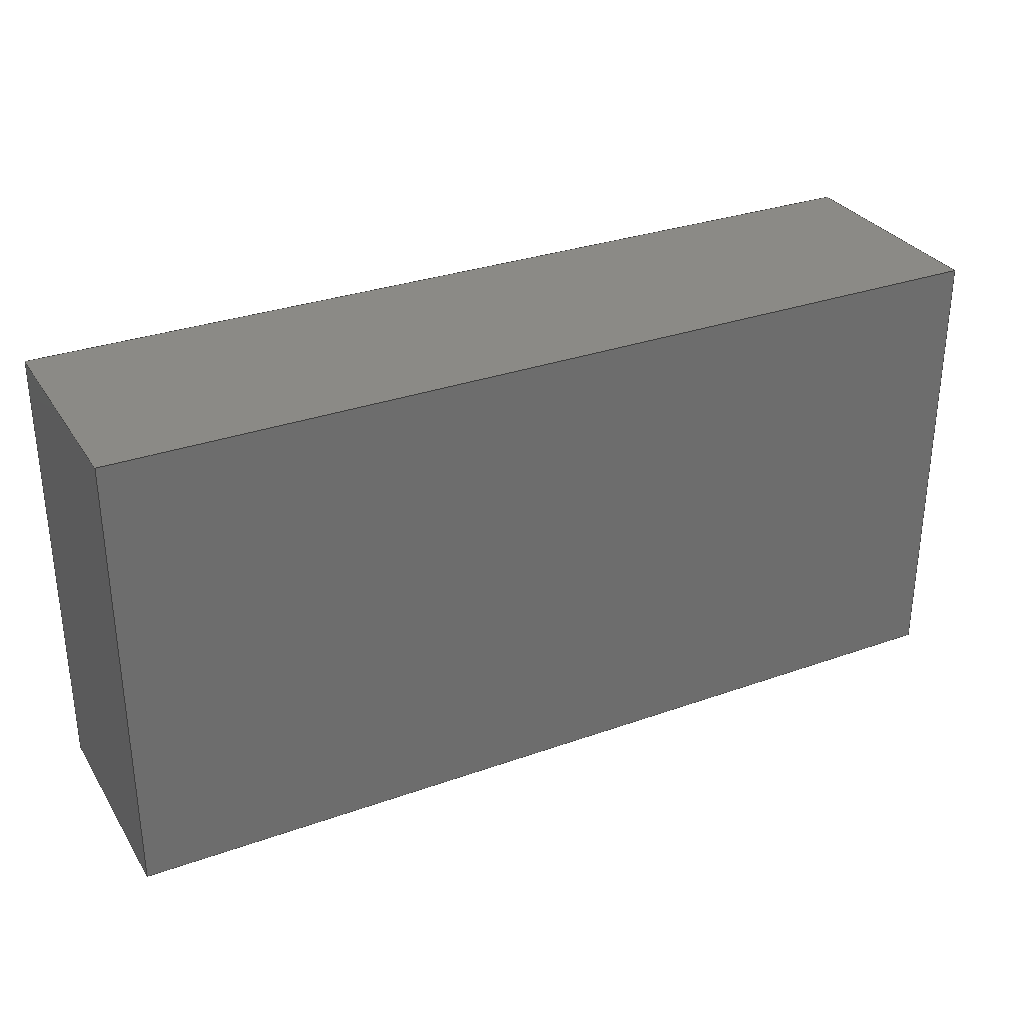
<metadata>
{"format":"step","ext":"stp","renderer":"f3d","projection":"perspective","resolution":1024,"background":"white","views":[{"elev":30.9,"azim":153.0,"up":"+Y"}]}
</metadata>
<code>
ISO-10303-21;
DATA;
#1=PROPERTY_DEFINITION_REPRESENTATION(#5,#3);
#2=PROPERTY_DEFINITION_REPRESENTATION(#6,#4);
#3=REPRESENTATION('',(#7),#466);
#4=REPRESENTATION('',(#8),#466);
#5=PROPERTY_DEFINITION('pmi validation property','',#80);
#6=PROPERTY_DEFINITION('pmi validation property','',#80);
#7=VALUE_REPRESENTATION_ITEM('number of annotations',COUNT_MEASURE(0));
#8=VALUE_REPRESENTATION_ITEM('number of views',COUNT_MEASURE(0));
#9=SHAPE_REPRESENTATION_RELATIONSHIP('None',
'relationship between 861339A8098Aeenx-None and 861339A8098Aeenx-None',
#91,#10);
#10=ADVANCED_BREP_SHAPE_REPRESENTATION('861339A8098Aeenx-None',(#101),#466);
#11=CC_DESIGN_APPROVAL(#23,(#81));
#12=CC_DESIGN_APPROVAL(#24,(#83));
#13=CC_DESIGN_APPROVAL(#25,(#30));
#14=APPROVAL_PERSON_ORGANIZATION(#68,#23,#17);
#15=APPROVAL_PERSON_ORGANIZATION(#69,#24,#18);
#16=APPROVAL_PERSON_ORGANIZATION(#70,#25,#19);
#17=APPROVAL_ROLE('approver');
#18=APPROVAL_ROLE('approver');
#19=APPROVAL_ROLE('approver');
#20=APPROVAL_DATE_TIME(#38,#23);
#21=APPROVAL_DATE_TIME(#39,#24);
#22=APPROVAL_DATE_TIME(#40,#25);
#23=APPROVAL(#26,' ');
#24=APPROVAL(#27,' ');
#25=APPROVAL(#28,' ');
#26=APPROVAL_STATUS('not_yet_approved');
#27=APPROVAL_STATUS('not_yet_approved');
#28=APPROVAL_STATUS('not_yet_approved');
#29=CC_DESIGN_SECURITY_CLASSIFICATION(#30,(#83));
#30=SECURITY_CLASSIFICATION(' ',' ',#31);
#31=SECURITY_CLASSIFICATION_LEVEL('confidential');
#32=CC_DESIGN_DATE_AND_TIME_ASSIGNMENT(#36,#34,(#81));
#33=CC_DESIGN_DATE_AND_TIME_ASSIGNMENT(#37,#35,(#30));
#34=DATE_TIME_ROLE('creation_date');
#35=DATE_TIME_ROLE('classification_date');
#36=DATE_AND_TIME(#51,#41);
#37=DATE_AND_TIME(#52,#42);
#38=DATE_AND_TIME(#53,#43);
#39=DATE_AND_TIME(#54,#44);
#40=DATE_AND_TIME(#55,#45);
#41=LOCAL_TIME(0,0,0,#46);
#42=LOCAL_TIME(0,0,0,#47);
#43=LOCAL_TIME(0,0,0,#48);
#44=LOCAL_TIME(0,0,0,#49);
#45=LOCAL_TIME(0,0,0,#50);
#46=COORDINATED_UNIVERSAL_TIME_OFFSET(0,0,.BEHIND.);
#47=COORDINATED_UNIVERSAL_TIME_OFFSET(0,0,.BEHIND.);
#48=COORDINATED_UNIVERSAL_TIME_OFFSET(0,0,.BEHIND.);
#49=COORDINATED_UNIVERSAL_TIME_OFFSET(0,0,.BEHIND.);
#50=COORDINATED_UNIVERSAL_TIME_OFFSET(0,0,.BEHIND.);
#51=CALENDAR_DATE(0,1,1);
#52=CALENDAR_DATE(0,1,1);
#53=CALENDAR_DATE(0,1,1);
#54=CALENDAR_DATE(0,1,1);
#55=CALENDAR_DATE(0,1,1);
#56=CC_DESIGN_PERSON_AND_ORGANIZATION_ASSIGNMENT(#64,#60,(#81,#83));
#57=CC_DESIGN_PERSON_AND_ORGANIZATION_ASSIGNMENT(#65,#61,(#85));
#58=CC_DESIGN_PERSON_AND_ORGANIZATION_ASSIGNMENT(#66,#62,(#83));
#59=CC_DESIGN_PERSON_AND_ORGANIZATION_ASSIGNMENT(#67,#63,(#30));
#60=PERSON_AND_ORGANIZATION_ROLE('creator');
#61=PERSON_AND_ORGANIZATION_ROLE('design_owner');
#62=PERSON_AND_ORGANIZATION_ROLE('design_supplier');
#63=PERSON_AND_ORGANIZATION_ROLE('classification_officer');
#64=PERSON_AND_ORGANIZATION(#78,#71);
#65=PERSON_AND_ORGANIZATION(#78,#72);
#66=PERSON_AND_ORGANIZATION(#78,#73);
#67=PERSON_AND_ORGANIZATION(#78,#74);
#68=PERSON_AND_ORGANIZATION(#78,#75);
#69=PERSON_AND_ORGANIZATION(#78,#76);
#70=PERSON_AND_ORGANIZATION(#78,#77);
#71=ORGANIZATION(' ',' ',' ');
#72=ORGANIZATION(' ',' ',' ');
#73=ORGANIZATION(' ',' ',' ');
#74=ORGANIZATION(' ',' ',' ');
#75=ORGANIZATION(' ',' ',' ');
#76=ORGANIZATION(' ',' ',' ');
#77=ORGANIZATION(' ',' ',' ');
#78=PERSON(' ',' ',' ',(' '),$,$);
#79=SHAPE_DEFINITION_REPRESENTATION(#80,#91);
#80=PRODUCT_DEFINITION_SHAPE('','',#81);
#81=PRODUCT_DEFINITION(' ','',#83,#82);
#82=DESIGN_CONTEXT('',#90,'design');
#83=PRODUCT_DEFINITION_FORMATION_WITH_SPECIFIED_SOURCE(' ',' ',#85,
 .NOT_KNOWN.);
#84=PRODUCT_RELATED_PRODUCT_CATEGORY('detail','',(#85));
#85=PRODUCT('861339A8098Aeenx','861339A8098Aeenx',' ',(#88));
#86=PRODUCT_CATEGORY('part',' ');
#87=PRODUCT_CATEGORY(' ','');
#88=MECHANICAL_CONTEXT(' ',#90,'mechanical');
#89=APPLICATION_PROTOCOL_DEFINITION('international standard',
'config_control_design',2010,#90);
#90=APPLICATION_CONTEXT(
'configuration controlled 3D designs of mechanical parts and assemblie
s');
#91=SHAPE_REPRESENTATION('861339A8098Aeenx-None',(#325),#466);
#92=PRESENTATION_LAYER_ASSIGNMENT('3','Layer 3',(#101));
#93=STYLED_ITEM('',(#94),#101);
#94=PRESENTATION_STYLE_ASSIGNMENT((#95));
#95=SURFACE_STYLE_USAGE(.BOTH.,#96);
#96=SURFACE_SIDE_STYLE('',(#97));
#97=SURFACE_STYLE_FILL_AREA(#98);
#98=FILL_AREA_STYLE('',(#99));
#99=FILL_AREA_STYLE_COLOUR('',#100);
#100=COLOUR_RGB('Orange',1,0.6,0);
#101=MANIFOLD_SOLID_BREP('',#102);
#102=CLOSED_SHELL('',(#116,#117,#118,#119,#120,#121,#122,#123,#124,#125,
#126,#127,#128));
#103=CYLINDRICAL_SURFACE('',#340,0.02);
#104=FACE_OUTER_BOUND('',#145,.T.);
#105=FACE_OUTER_BOUND('',#146,.T.);
#106=FACE_OUTER_BOUND('',#147,.T.);
#107=FACE_OUTER_BOUND('',#148,.T.);
#108=FACE_OUTER_BOUND('',#149,.T.);
#109=FACE_OUTER_BOUND('',#150,.T.);
#110=FACE_OUTER_BOUND('',#151,.T.);
#111=FACE_OUTER_BOUND('',#152,.T.);
#112=FACE_OUTER_BOUND('',#153,.T.);
#113=FACE_OUTER_BOUND('',#154,.T.);
#114=FACE_OUTER_BOUND('',#155,.T.);
#115=FACE_OUTER_BOUND('',#156,.T.);
#116=ADVANCED_FACE('',(#141,#142),#129,.T.);
#117=ADVANCED_FACE('',(#104),#130,.T.);
#118=ADVANCED_FACE('',(#105),#131,.T.);
#119=ADVANCED_FACE('',(#106),#132,.T.);
#120=ADVANCED_FACE('',(#107),#133,.T.);
#121=ADVANCED_FACE('',(#108),#134,.T.);
#122=ADVANCED_FACE('',(#109),#135,.T.);
#123=ADVANCED_FACE('',(#110),#136,.F.);
#124=ADVANCED_FACE('',(#111),#137,.F.);
#125=ADVANCED_FACE('',(#112),#138,.F.);
#126=ADVANCED_FACE('',(#113),#139,.F.);
#127=ADVANCED_FACE('',(#114),#140,.T.);
#128=ADVANCED_FACE('',(#115),#103,.F.);
#129=PLANE('',#327);
#130=PLANE('',#328);
#131=PLANE('',#329);
#132=PLANE('',#330);
#133=PLANE('',#331);
#134=PLANE('',#332);
#135=PLANE('',#334);
#136=PLANE('',#335);
#137=PLANE('',#336);
#138=PLANE('',#337);
#139=PLANE('',#338);
#140=PLANE('',#339);
#141=FACE_BOUND('',#143,.T.);
#142=FACE_BOUND('',#144,.T.);
#143=EDGE_LOOP('',(#159,#160,#161,#162,#163,#164));
#144=EDGE_LOOP('',(#165,#166,#167,#168));
#145=EDGE_LOOP('',(#169,#170,#171,#172));
#146=EDGE_LOOP('',(#173,#174,#175,#176));
#147=EDGE_LOOP('',(#177,#178,#179,#180));
#148=EDGE_LOOP('',(#181,#182,#183,#184));
#149=EDGE_LOOP('',(#185,#186,#187,#188));
#150=EDGE_LOOP('',(#189,#190,#191,#192,#193,#194));
#151=EDGE_LOOP('',(#195,#196,#197,#198));
#152=EDGE_LOOP('',(#199,#200,#201,#202));
#153=EDGE_LOOP('',(#203,#204,#205,#206));
#154=EDGE_LOOP('',(#207,#208,#209,#210));
#155=EDGE_LOOP('',(#211,#212,#213,#214));
#156=EDGE_LOOP('',(#215,#216,#217,#218));
#157=CIRCLE('',#326,0.02);
#158=CIRCLE('',#333,0.02);
#159=ORIENTED_EDGE('',*,*,#239,.T.);
#160=ORIENTED_EDGE('',*,*,#240,.T.);
#161=ORIENTED_EDGE('',*,*,#241,.T.);
#162=ORIENTED_EDGE('',*,*,#242,.T.);
#163=ORIENTED_EDGE('',*,*,#243,.F.);
#164=ORIENTED_EDGE('',*,*,#244,.T.);
#165=ORIENTED_EDGE('',*,*,#245,.F.);
#166=ORIENTED_EDGE('',*,*,#246,.F.);
#167=ORIENTED_EDGE('',*,*,#247,.F.);
#168=ORIENTED_EDGE('',*,*,#248,.F.);
#169=ORIENTED_EDGE('',*,*,#249,.T.);
#170=ORIENTED_EDGE('',*,*,#245,.T.);
#171=ORIENTED_EDGE('',*,*,#250,.F.);
#172=ORIENTED_EDGE('',*,*,#251,.T.);
#173=ORIENTED_EDGE('',*,*,#250,.T.);
#174=ORIENTED_EDGE('',*,*,#248,.T.);
#175=ORIENTED_EDGE('',*,*,#252,.F.);
#176=ORIENTED_EDGE('',*,*,#253,.T.);
#177=ORIENTED_EDGE('',*,*,#252,.T.);
#178=ORIENTED_EDGE('',*,*,#247,.T.);
#179=ORIENTED_EDGE('',*,*,#254,.F.);
#180=ORIENTED_EDGE('',*,*,#255,.T.);
#181=ORIENTED_EDGE('',*,*,#256,.F.);
#182=ORIENTED_EDGE('',*,*,#251,.F.);
#183=ORIENTED_EDGE('',*,*,#253,.F.);
#184=ORIENTED_EDGE('',*,*,#255,.F.);
#185=ORIENTED_EDGE('',*,*,#256,.T.);
#186=ORIENTED_EDGE('',*,*,#254,.T.);
#187=ORIENTED_EDGE('',*,*,#246,.T.);
#188=ORIENTED_EDGE('',*,*,#249,.F.);
#189=ORIENTED_EDGE('',*,*,#257,.F.);
#190=ORIENTED_EDGE('',*,*,#258,.T.);
#191=ORIENTED_EDGE('',*,*,#259,.F.);
#192=ORIENTED_EDGE('',*,*,#260,.F.);
#193=ORIENTED_EDGE('',*,*,#261,.T.);
#194=ORIENTED_EDGE('',*,*,#262,.F.);
#195=ORIENTED_EDGE('',*,*,#260,.T.);
#196=ORIENTED_EDGE('',*,*,#263,.F.);
#197=ORIENTED_EDGE('',*,*,#244,.F.);
#198=ORIENTED_EDGE('',*,*,#264,.T.);
#199=ORIENTED_EDGE('',*,*,#259,.T.);
#200=ORIENTED_EDGE('',*,*,#265,.T.);
#201=ORIENTED_EDGE('',*,*,#239,.F.);
#202=ORIENTED_EDGE('',*,*,#263,.T.);
#203=ORIENTED_EDGE('',*,*,#241,.F.);
#204=ORIENTED_EDGE('',*,*,#266,.T.);
#205=ORIENTED_EDGE('',*,*,#257,.T.);
#206=ORIENTED_EDGE('',*,*,#267,.F.);
#207=ORIENTED_EDGE('',*,*,#262,.T.);
#208=ORIENTED_EDGE('',*,*,#268,.T.);
#209=ORIENTED_EDGE('',*,*,#242,.F.);
#210=ORIENTED_EDGE('',*,*,#267,.T.);
#211=ORIENTED_EDGE('',*,*,#261,.F.);
#212=ORIENTED_EDGE('',*,*,#264,.F.);
#213=ORIENTED_EDGE('',*,*,#243,.T.);
#214=ORIENTED_EDGE('',*,*,#268,.F.);
#215=ORIENTED_EDGE('',*,*,#240,.F.);
#216=ORIENTED_EDGE('',*,*,#265,.F.);
#217=ORIENTED_EDGE('',*,*,#258,.F.);
#218=ORIENTED_EDGE('',*,*,#266,.F.);
#219=VERTEX_POINT('',#403);
#220=VERTEX_POINT('',#404);
#221=VERTEX_POINT('',#406);
#222=VERTEX_POINT('',#408);
#223=VERTEX_POINT('',#410);
#224=VERTEX_POINT('',#412);
#225=VERTEX_POINT('',#415);
#226=VERTEX_POINT('',#416);
#227=VERTEX_POINT('',#418);
#228=VERTEX_POINT('',#420);
#229=VERTEX_POINT('',#424);
#230=VERTEX_POINT('',#426);
#231=VERTEX_POINT('',#430);
#232=VERTEX_POINT('',#434);
#233=VERTEX_POINT('',#441);
#234=VERTEX_POINT('',#442);
#235=VERTEX_POINT('',#444);
#236=VERTEX_POINT('',#446);
#237=VERTEX_POINT('',#448);
#238=VERTEX_POINT('',#450);
#239=EDGE_CURVE('',#219,#220,#269,.T.);
#240=EDGE_CURVE('',#220,#221,#157,.T.);
#241=EDGE_CURVE('',#221,#222,#270,.T.);
#242=EDGE_CURVE('',#222,#223,#271,.T.);
#243=EDGE_CURVE('',#224,#223,#272,.T.);
#244=EDGE_CURVE('',#224,#219,#273,.T.);
#245=EDGE_CURVE('',#225,#226,#274,.T.);
#246=EDGE_CURVE('',#227,#225,#275,.T.);
#247=EDGE_CURVE('',#228,#227,#276,.T.);
#248=EDGE_CURVE('',#226,#228,#277,.T.);
#249=EDGE_CURVE('',#229,#225,#278,.T.);
#250=EDGE_CURVE('',#230,#226,#279,.T.);
#251=EDGE_CURVE('',#230,#229,#280,.T.);
#252=EDGE_CURVE('',#231,#228,#281,.T.);
#253=EDGE_CURVE('',#231,#230,#282,.T.);
#254=EDGE_CURVE('',#232,#227,#283,.T.);
#255=EDGE_CURVE('',#232,#231,#284,.T.);
#256=EDGE_CURVE('',#229,#232,#285,.T.);
#257=EDGE_CURVE('',#233,#234,#286,.T.);
#258=EDGE_CURVE('',#233,#235,#158,.T.);
#259=EDGE_CURVE('',#236,#235,#287,.T.);
#260=EDGE_CURVE('',#237,#236,#288,.T.);
#261=EDGE_CURVE('',#237,#238,#289,.T.);
#262=EDGE_CURVE('',#234,#238,#290,.T.);
#263=EDGE_CURVE('',#219,#236,#291,.T.);
#264=EDGE_CURVE('',#224,#237,#292,.T.);
#265=EDGE_CURVE('',#235,#220,#293,.T.);
#266=EDGE_CURVE('',#221,#233,#294,.T.);
#267=EDGE_CURVE('',#222,#234,#295,.T.);
#268=EDGE_CURVE('',#238,#223,#296,.T.);
#269=LINE('',#402,#297);
#270=LINE('',#407,#298);
#271=LINE('',#409,#299);
#272=LINE('',#411,#300);
#273=LINE('',#413,#301);
#274=LINE('',#414,#302);
#275=LINE('',#417,#303);
#276=LINE('',#419,#304);
#277=LINE('',#421,#305);
#278=LINE('',#423,#306);
#279=LINE('',#425,#307);
#280=LINE('',#427,#308);
#281=LINE('',#429,#309);
#282=LINE('',#431,#310);
#283=LINE('',#433,#311);
#284=LINE('',#435,#312);
#285=LINE('',#437,#313);
#286=LINE('',#440,#314);
#287=LINE('',#445,#315);
#288=LINE('',#447,#316);
#289=LINE('',#449,#317);
#290=LINE('',#451,#318);
#291=LINE('',#453,#319);
#292=LINE('',#454,#320);
#293=LINE('',#456,#321);
#294=LINE('',#458,#322);
#295=LINE('',#459,#323);
#296=LINE('',#461,#324);
#297=VECTOR('',#343,1);
#298=VECTOR('',#346,1);
#299=VECTOR('',#347,1);
#300=VECTOR('',#348,1);
#301=VECTOR('',#349,1);
#302=VECTOR('',#350,1);
#303=VECTOR('',#351,1);
#304=VECTOR('',#352,1);
#305=VECTOR('',#353,1);
#306=VECTOR('',#356,1);
#307=VECTOR('',#357,1);
#308=VECTOR('',#358,1);
#309=VECTOR('',#361,1);
#310=VECTOR('',#362,1);
#311=VECTOR('',#365,1);
#312=VECTOR('',#366,1);
#313=VECTOR('',#369,1);
#314=VECTOR('',#374,1);
#315=VECTOR('',#377,1);
#316=VECTOR('',#378,1);
#317=VECTOR('',#379,1);
#318=VECTOR('',#380,1);
#319=VECTOR('',#383,1);
#320=VECTOR('',#384,1);
#321=VECTOR('',#387,1);
#322=VECTOR('',#390,1);
#323=VECTOR('',#391,1);
#324=VECTOR('',#394,1);
#325=AXIS2_PLACEMENT_3D('',#401,#341,#342);
#326=AXIS2_PLACEMENT_3D('',#405,#344,#345);
#327=AXIS2_PLACEMENT_3D('',#422,#354,#355);
#328=AXIS2_PLACEMENT_3D('',#428,#359,#360);
#329=AXIS2_PLACEMENT_3D('',#432,#363,#364);
#330=AXIS2_PLACEMENT_3D('',#436,#367,#368);
#331=AXIS2_PLACEMENT_3D('',#438,#370,#371);
#332=AXIS2_PLACEMENT_3D('',#439,#372,#373);
#333=AXIS2_PLACEMENT_3D('',#443,#375,#376);
#334=AXIS2_PLACEMENT_3D('',#452,#381,#382);
#335=AXIS2_PLACEMENT_3D('',#455,#385,#386);
#336=AXIS2_PLACEMENT_3D('',#457,#388,#389);
#337=AXIS2_PLACEMENT_3D('',#460,#392,#393);
#338=AXIS2_PLACEMENT_3D('',#462,#395,#396);
#339=AXIS2_PLACEMENT_3D('',#463,#397,#398);
#340=AXIS2_PLACEMENT_3D('',#464,#399,#400);
#341=DIRECTION('',(0,0,1));
#342=DIRECTION('',(1,0,0));
#343=DIRECTION('',(0,1,0));
#344=DIRECTION('',(0,0,-1));
#345=DIRECTION('',(1,0,0));
#346=DIRECTION('',(1,0,0));
#347=DIRECTION('',(0,-1,0));
#348=DIRECTION('',(0.7071,0.7071,0));
#349=DIRECTION('',(-1,0,0));
#350=DIRECTION('',(-1,0,0));
#351=DIRECTION('',(0,-1,0));
#352=DIRECTION('',(1,0,0));
#353=DIRECTION('',(0,1,0));
#354=DIRECTION('',(0,0,1));
#355=DIRECTION('',(-1,0,0));
#356=DIRECTION('',(0,0,1));
#357=DIRECTION('',(0,0,1));
#358=DIRECTION('',(1,0,0));
#359=DIRECTION('',(0,-1,0));
#360=DIRECTION('',(0,0,1));
#361=DIRECTION('',(0,0,1));
#362=DIRECTION('',(0,-1,0));
#363=DIRECTION('',(-1,0,0));
#364=DIRECTION('',(0,0,-1));
#365=DIRECTION('',(0,0,1));
#366=DIRECTION('',(-1,0,0));
#367=DIRECTION('',(0,1,0));
#368=DIRECTION('',(0,0,-1));
#369=DIRECTION('',(0,1,0));
#370=DIRECTION('',(0,0,-1));
#371=DIRECTION('',(1,0,0));
#372=DIRECTION('',(1,0,0));
#373=DIRECTION('',(0,0,1));
#374=DIRECTION('',(1,0,0));
#375=DIRECTION('',(0,0,1));
#376=DIRECTION('',(1,0,0));
#377=DIRECTION('',(0,1,0));
#378=DIRECTION('',(-1,0,0));
#379=DIRECTION('',(0.7071,0.7071,0));
#380=DIRECTION('',(0,-1,0));
#381=DIRECTION('',(0,0,1));
#382=DIRECTION('',(-1,0,0));
#383=DIRECTION('',(0,0,-1));
#384=DIRECTION('',(0,0,-1));
#385=DIRECTION('',(0,-1,0));
#386=DIRECTION('',(0,0,1));
#387=DIRECTION('',(0,0,1));
#388=DIRECTION('',(-1,0,0));
#389=DIRECTION('',(0,0,-1));
#390=DIRECTION('',(0,0,-1));
#391=DIRECTION('',(0,0,-1));
#392=DIRECTION('',(0,1,0));
#393=DIRECTION('',(0,0,-1));
#394=DIRECTION('',(0,0,1));
#395=DIRECTION('',(1,0,0));
#396=DIRECTION('',(0,0,1));
#397=DIRECTION('',(-0.7071,0.7071,0));
#398=DIRECTION('',(0,0,-1));
#399=DIRECTION('',(0,0,1));
#400=DIRECTION('',(1,0,0));
#401=CARTESIAN_POINT('',(0,0,0));
#402=CARTESIAN_POINT('',(0.385,0.25,0.25));
#403=CARTESIAN_POINT('',(0.385,0.135,0.25));
#404=CARTESIAN_POINT('',(0.385,0.345,0.25));
#405=CARTESIAN_POINT('',(0.405,0.345,0.25));
#406=CARTESIAN_POINT('',(0.405,0.365,0.25));
#407=CARTESIAN_POINT('',(0.5,0.365,0.25));
#408=CARTESIAN_POINT('',(0.615,0.365,0.25));
#409=CARTESIAN_POINT('',(0.615,0.25,0.25));
#410=CARTESIAN_POINT('',(0.615,0.1976,0.25));
#411=CARTESIAN_POINT('',(0.5612,0.1438,0.25));
#412=CARTESIAN_POINT('',(0.5524,0.135,0.25));
#413=CARTESIAN_POINT('',(0.5,0.135,0.25));
#414=CARTESIAN_POINT('',(0.5,0,0.25));
#415=CARTESIAN_POINT('',(1,0,0.25));
#416=CARTESIAN_POINT('',(0,0,0.25));
#417=CARTESIAN_POINT('',(1,0.25,0.25));
#418=CARTESIAN_POINT('',(1,0.5,0.25));
#419=CARTESIAN_POINT('',(0.5,0.5,0.25));
#420=CARTESIAN_POINT('',(0,0.5,0.25));
#421=CARTESIAN_POINT('',(0,0.25,0.25));
#422=CARTESIAN_POINT('',(0.5,0.25,0.25));
#423=CARTESIAN_POINT('',(1,0,0));
#424=CARTESIAN_POINT('',(1,0,0));
#425=CARTESIAN_POINT('',(0,0,0));
#426=CARTESIAN_POINT('',(0,0,0));
#427=CARTESIAN_POINT('',(0.5,0,0));
#428=CARTESIAN_POINT('',(0.5,0,0));
#429=CARTESIAN_POINT('',(0,0.5,0));
#430=CARTESIAN_POINT('',(0,0.5,0));
#431=CARTESIAN_POINT('',(0,0.25,0));
#432=CARTESIAN_POINT('',(0,0.25,0));
#433=CARTESIAN_POINT('',(1,0.5,0));
#434=CARTESIAN_POINT('',(1,0.5,0));
#435=CARTESIAN_POINT('',(0.5,0.5,0));
#436=CARTESIAN_POINT('',(0.5,0.5,0));
#437=CARTESIAN_POINT('',(1,0.25,0));
#438=CARTESIAN_POINT('',(0.5,0.25,0));
#439=CARTESIAN_POINT('',(1,0.25,0));
#440=CARTESIAN_POINT('',(0.5,0.365,0.15));
#441=CARTESIAN_POINT('',(0.405,0.365,0.15));
#442=CARTESIAN_POINT('',(0.615,0.365,0.15));
#443=CARTESIAN_POINT('',(0.405,0.345,0.15));
#444=CARTESIAN_POINT('',(0.385,0.345,0.15));
#445=CARTESIAN_POINT('',(0.385,0.25,0.15));
#446=CARTESIAN_POINT('',(0.385,0.135,0.15));
#447=CARTESIAN_POINT('',(0.5,0.135,0.15));
#448=CARTESIAN_POINT('',(0.5524,0.135,0.15));
#449=CARTESIAN_POINT('',(0.5612,0.1438,0.15));
#450=CARTESIAN_POINT('',(0.615,0.1976,0.15));
#451=CARTESIAN_POINT('',(0.615,0.25,0.15));
#452=CARTESIAN_POINT('',(0.5,0.25,0.15));
#453=CARTESIAN_POINT('',(0.385,0.135,0.19));
#454=CARTESIAN_POINT('',(0.5524,0.135,0.19));
#455=CARTESIAN_POINT('',(0.5,0.135,0.19));
#456=CARTESIAN_POINT('',(0.385,0.345,0.25));
#457=CARTESIAN_POINT('',(0.385,0.25,0.19));
#458=CARTESIAN_POINT('',(0.405,0.365,0.15));
#459=CARTESIAN_POINT('',(0.615,0.365,0.19));
#460=CARTESIAN_POINT('',(0.5,0.365,0.19));
#461=CARTESIAN_POINT('',(0.615,0.1976,0.19));
#462=CARTESIAN_POINT('',(0.615,0.25,0.19));
#463=CARTESIAN_POINT('',(0.5612,0.1438,0.19));
#464=CARTESIAN_POINT('',(0.405,0.345,0.19));
#465=MECHANICAL_DESIGN_GEOMETRIC_PRESENTATION_REPRESENTATION('',(#93),
#466);
#466=(
GEOMETRIC_REPRESENTATION_CONTEXT(3)
GLOBAL_UNCERTAINTY_ASSIGNED_CONTEXT((#467))
GLOBAL_UNIT_ASSIGNED_CONTEXT((#473,#469,#468))
REPRESENTATION_CONTEXT('A0012-MOLD','TOP_LEVEL_ASSEMBLY_PART')
);
#467=UNCERTAINTY_MEASURE_WITH_UNIT(LENGTH_MEASURE(2e-05),#473,
'DISTANCE_ACCURACY_VALUE','Maximum Tolerance applied to model');
#468=(
NAMED_UNIT(*)
SI_UNIT($,.STERADIAN.)
SOLID_ANGLE_UNIT()
);
#469=(
CONVERSION_BASED_UNIT('DEGREE',#471)
NAMED_UNIT(#470)
PLANE_ANGLE_UNIT()
);
#470=DIMENSIONAL_EXPONENTS(0,0,0,0,0,0,0);
#471=PLANE_ANGLE_MEASURE_WITH_UNIT(PLANE_ANGLE_MEASURE(0.01745),#472);
#472=(
NAMED_UNIT(*)
PLANE_ANGLE_UNIT()
SI_UNIT($,.RADIAN.)
);
#473=(
LENGTH_UNIT()
NAMED_UNIT(*)
SI_UNIT(.MILLI.,.METRE.)
);
ENDSEC;
END-ISO-10303-21;

</code>
